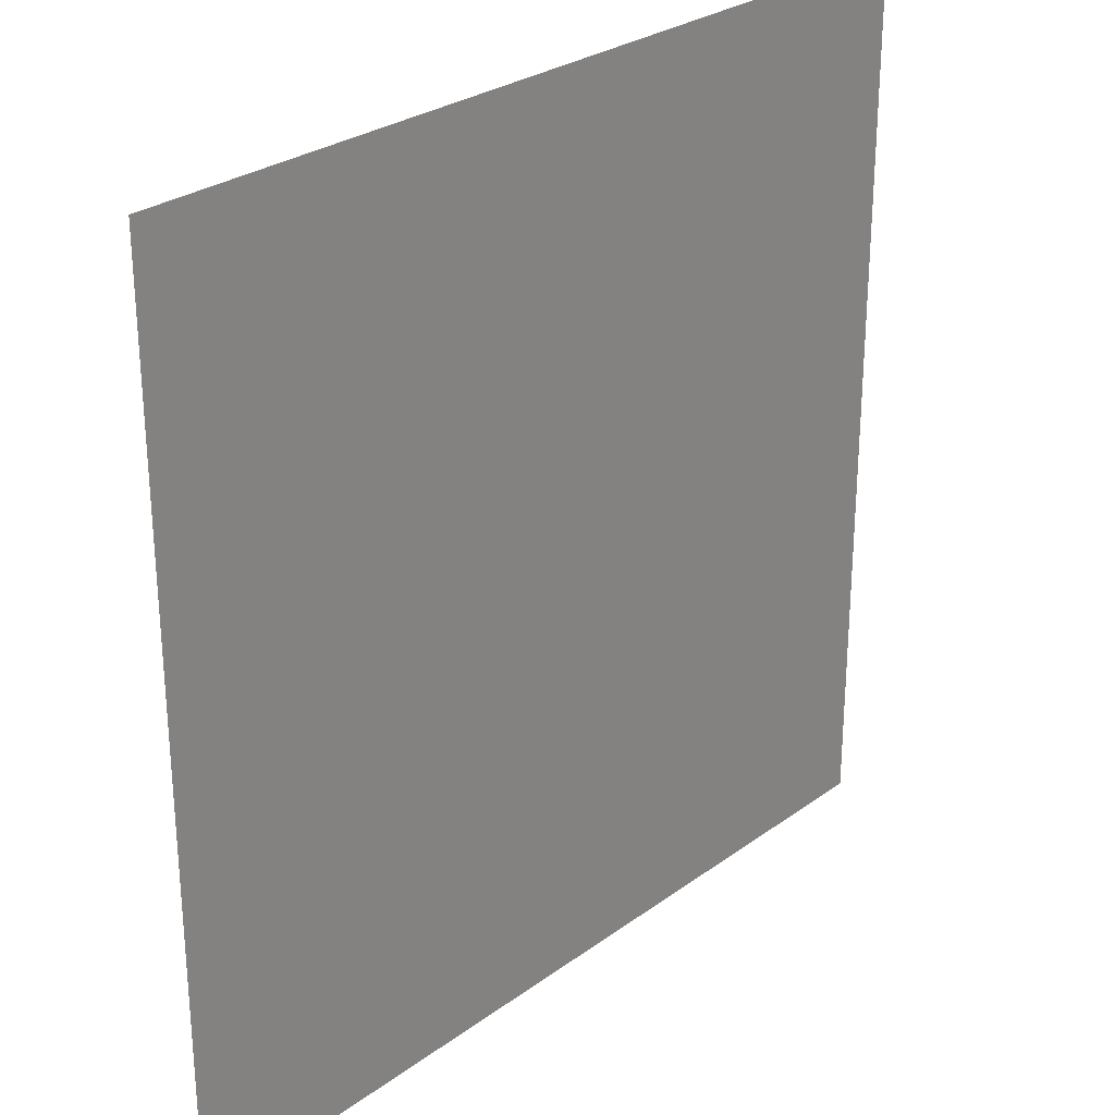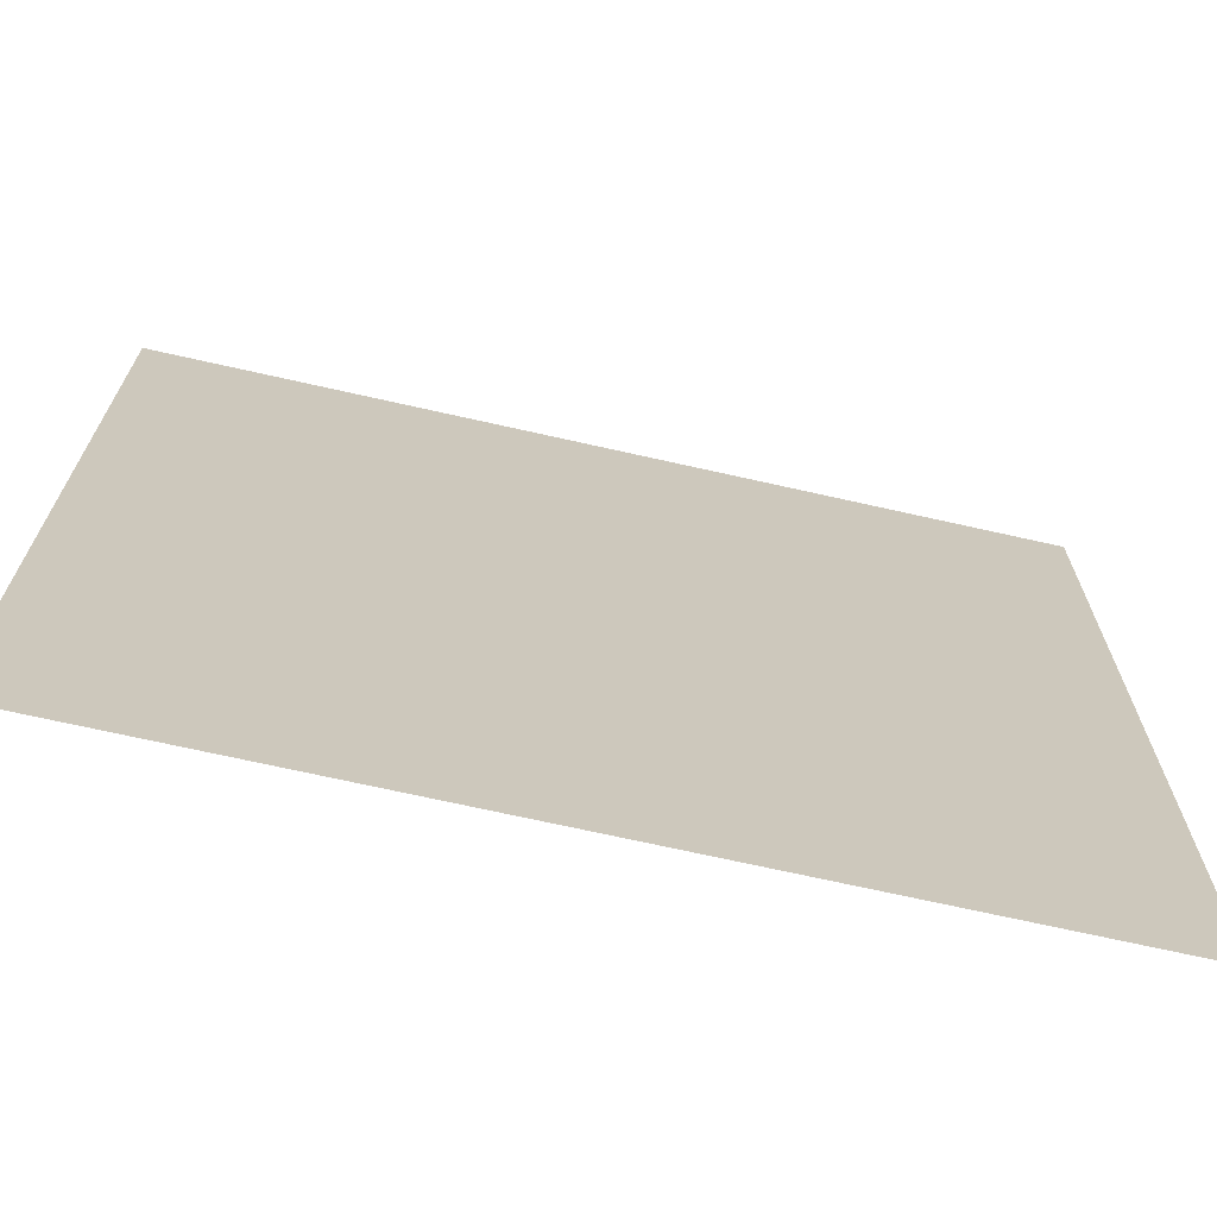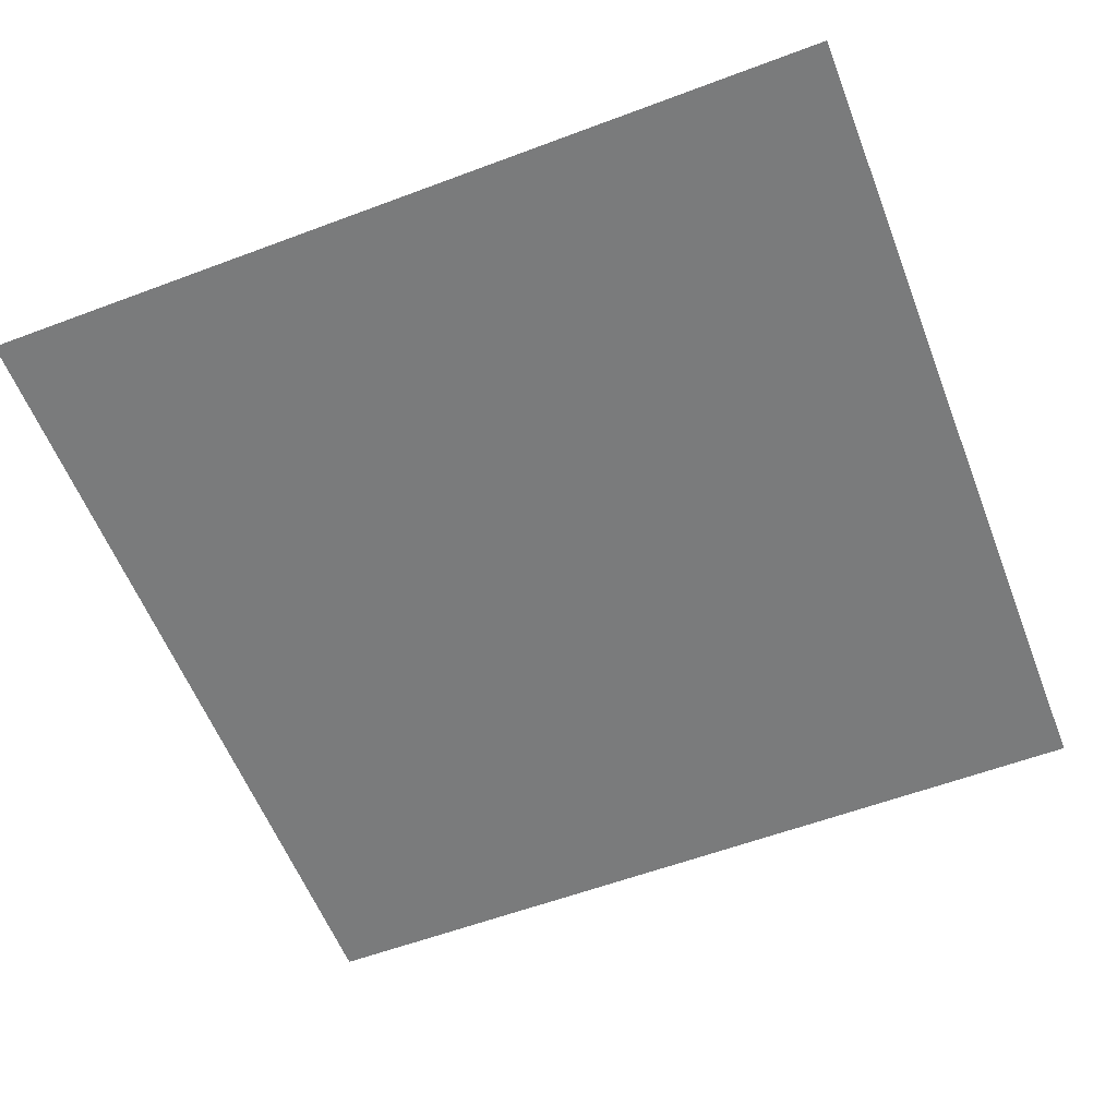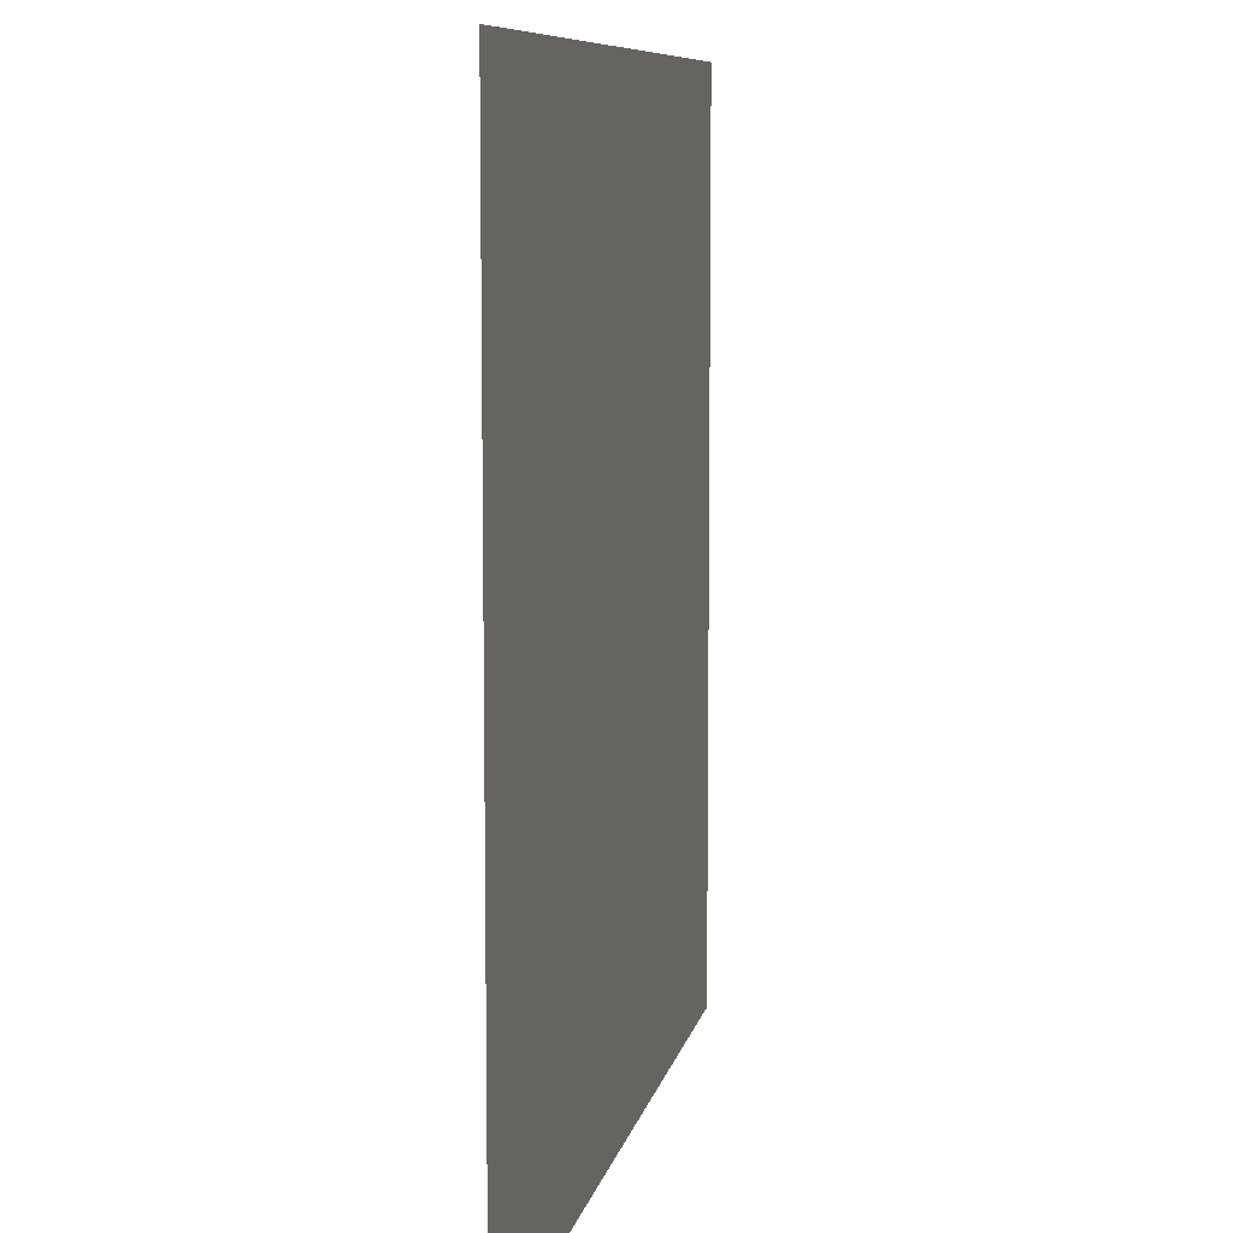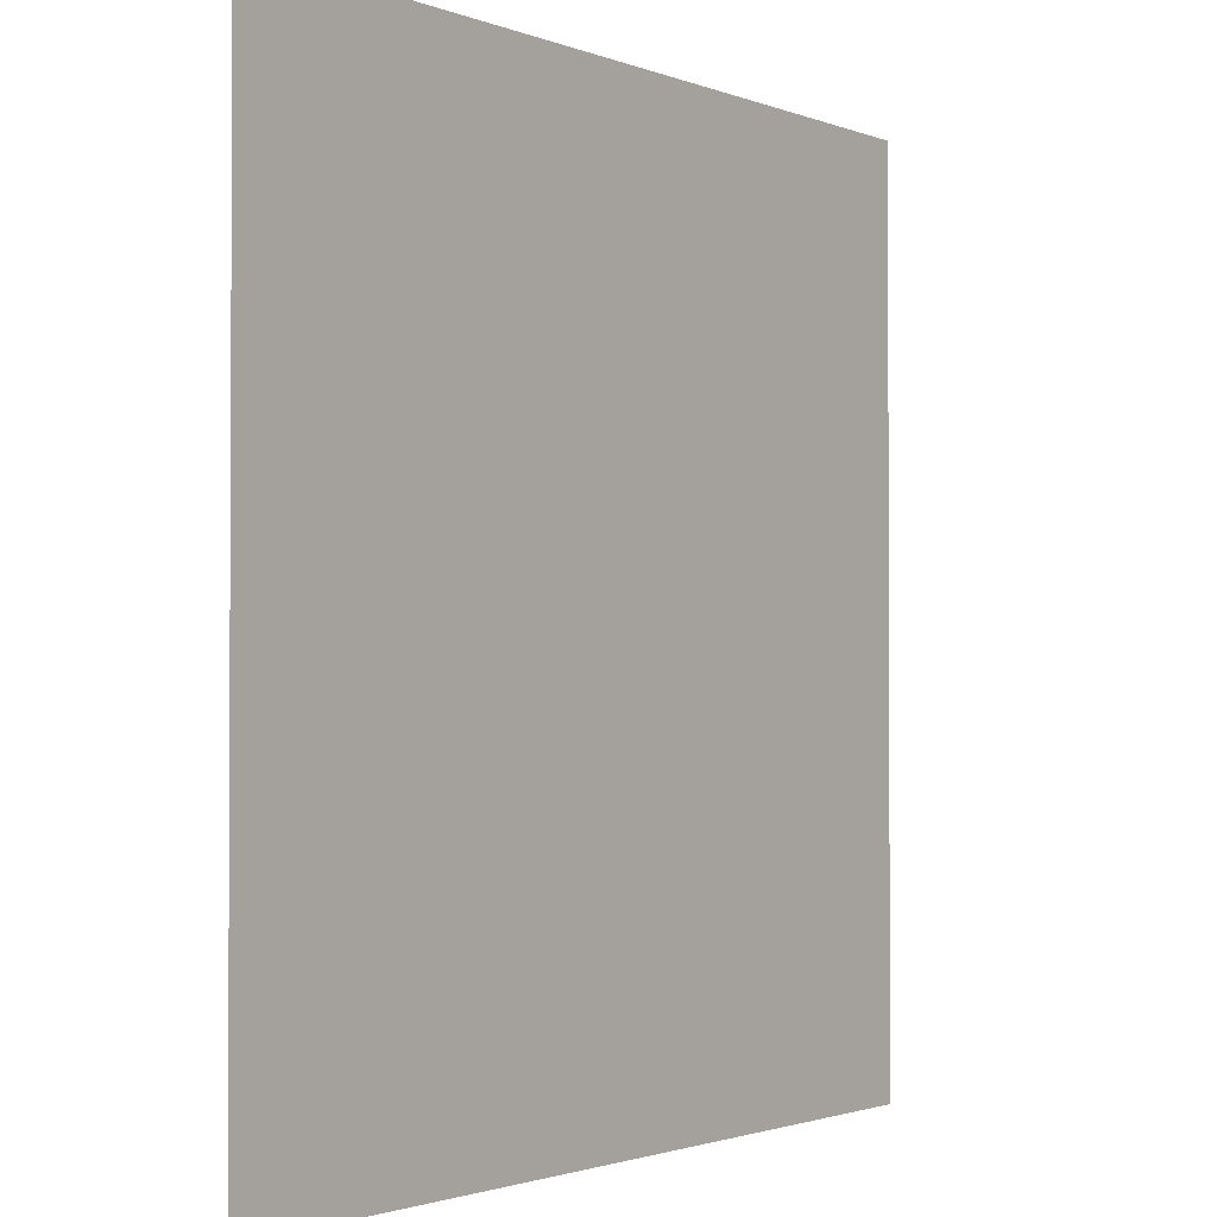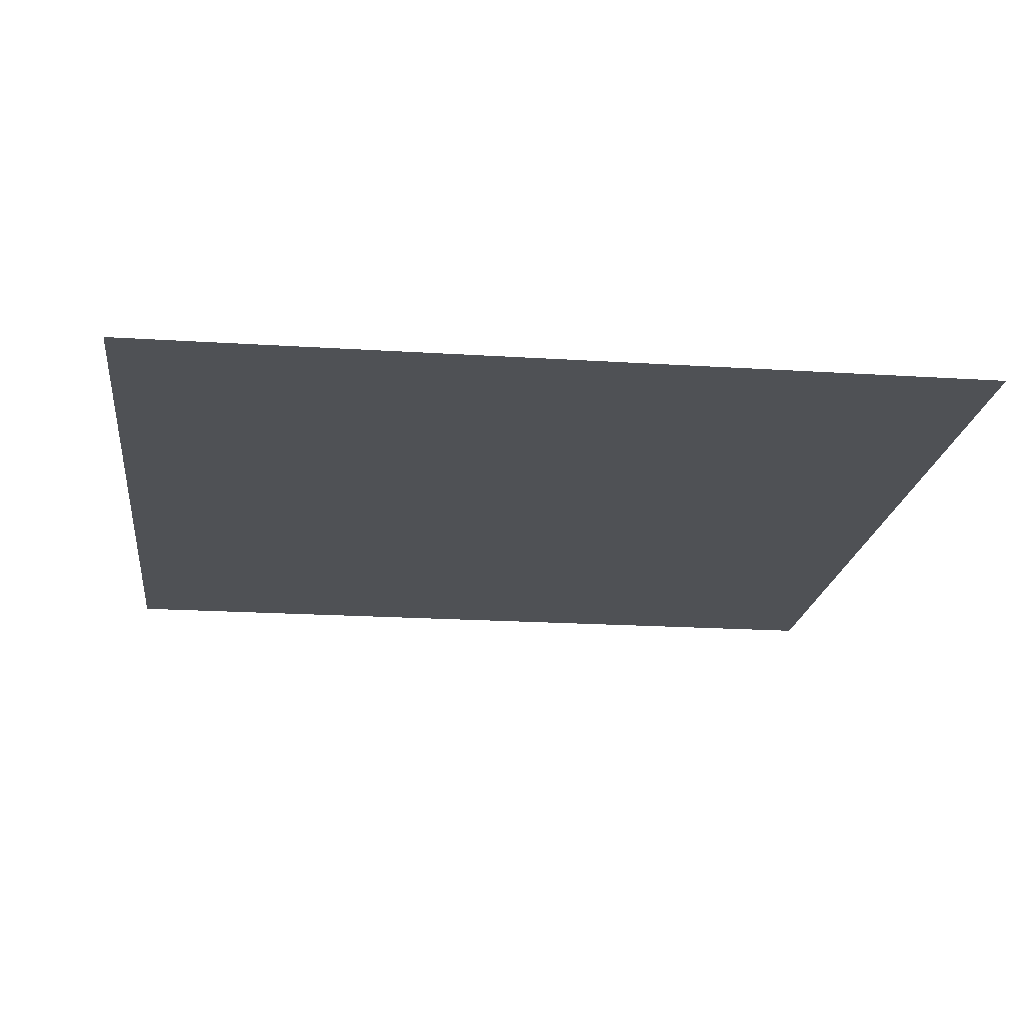
<metadata>
{"format":"obj","ext":"obj","renderer":"f3d","projection":"perspective","resolution":1024,"background":"white","views":[{"elev":27.9,"azim":-47.8,"up":"+Z"},{"elev":-70.2,"azim":167.3,"up":"+Z"},{"elev":-58.3,"azim":-158.8,"up":"+Y"},{"elev":8.7,"azim":-78.8,"up":"+Z"},{"elev":-1.7,"azim":-54.4,"up":"+Z"},{"elev":-19.7,"azim":173.2,"up":"+Y"}]}
</metadata>
<code>
o plane_plane.034
v 20 0.1 -19.7
v -20 0.1 -19.7
v 20 0.1 20.3
v -20 0.1 20.3
f 1 2 3
f 3 2 4

</code>
